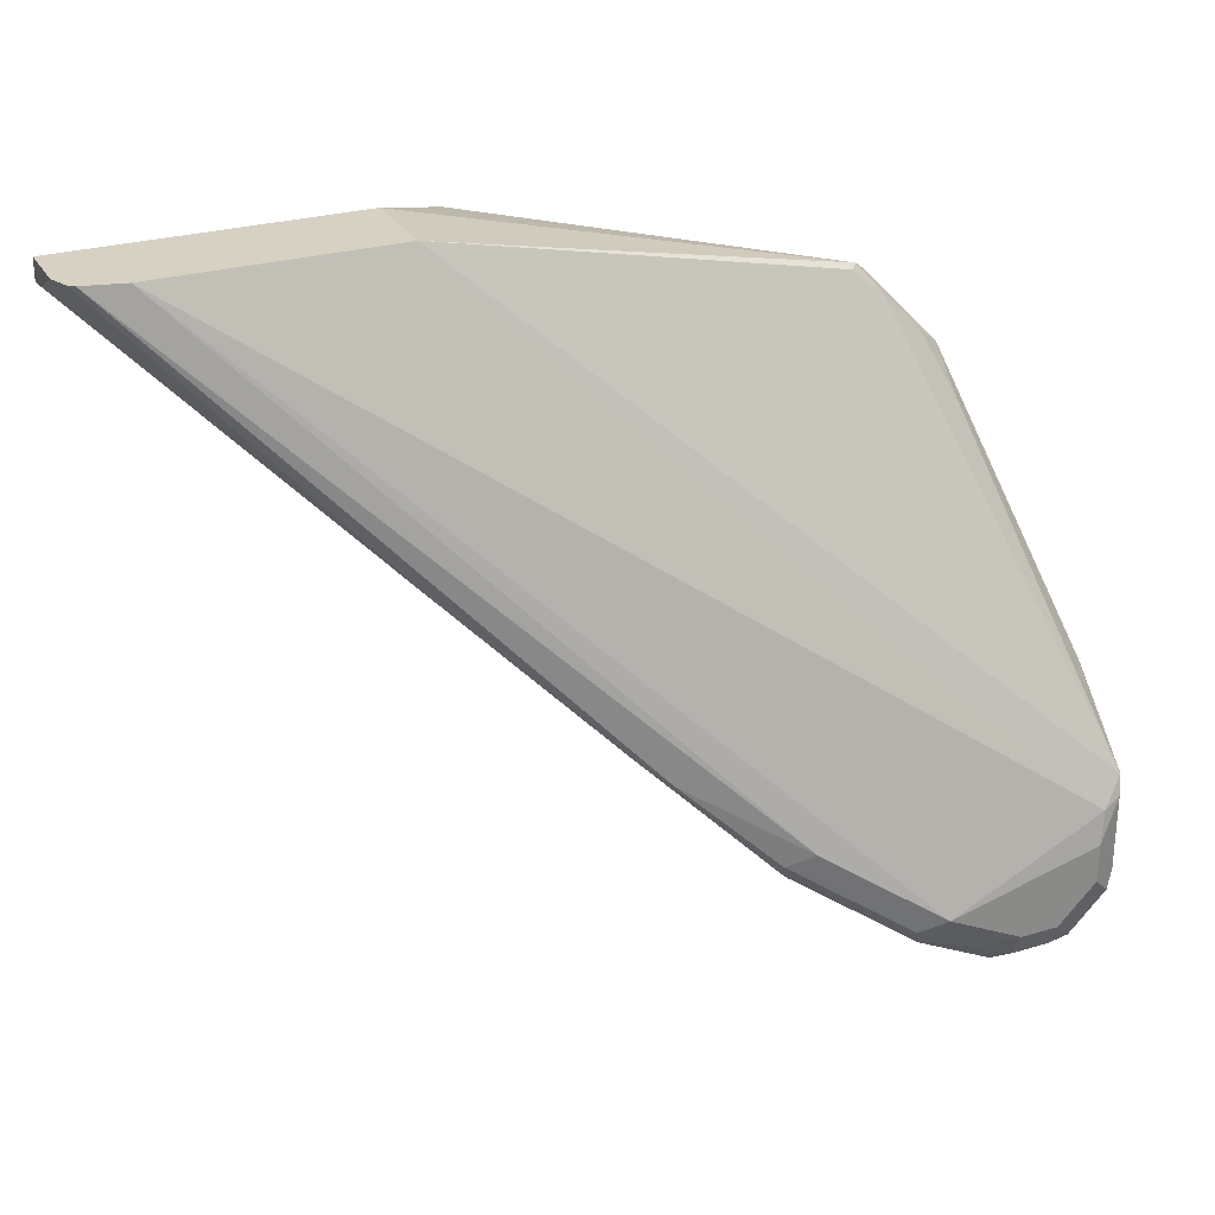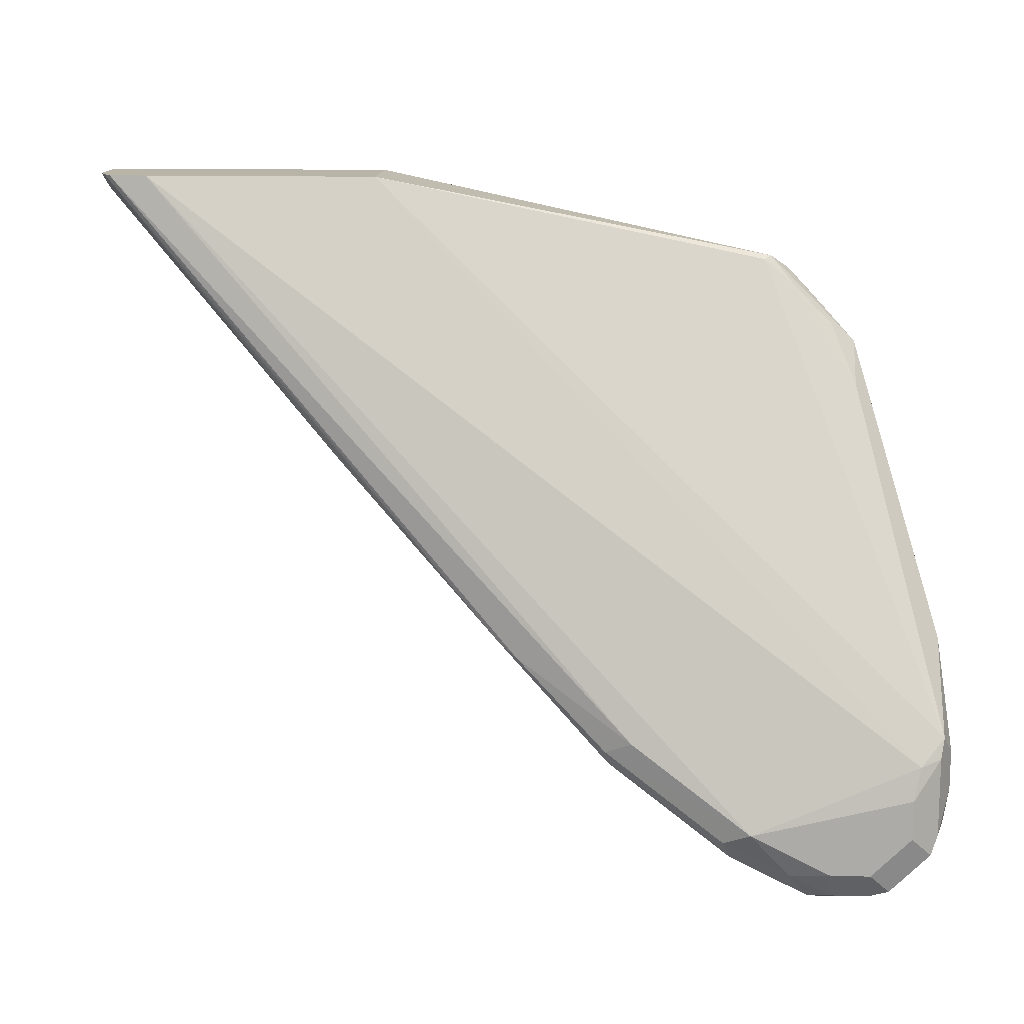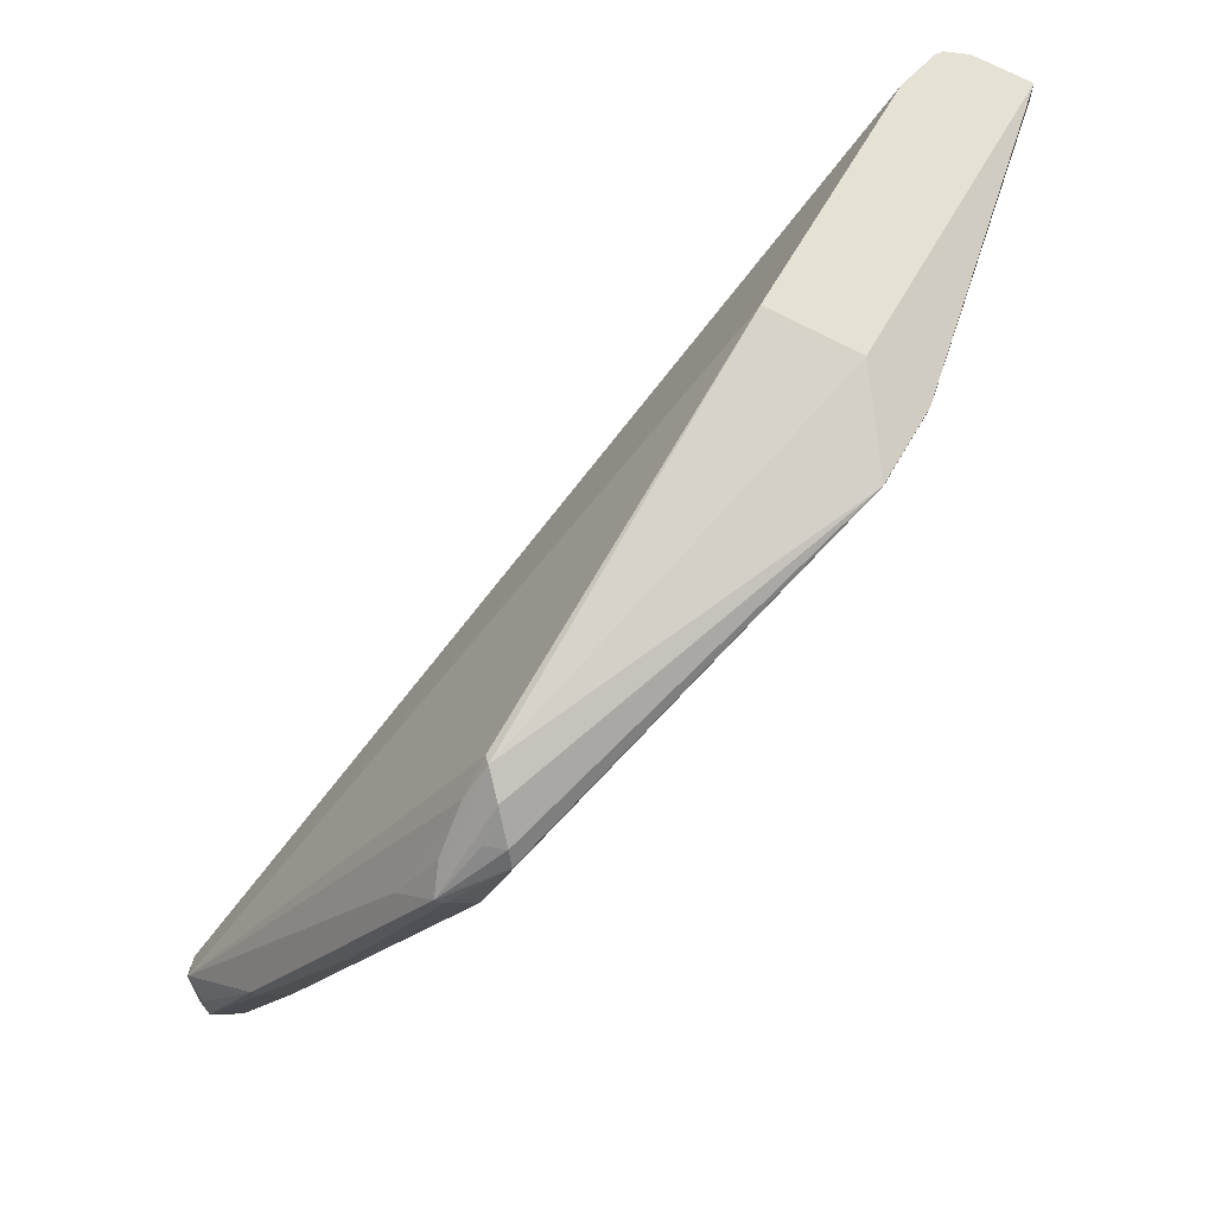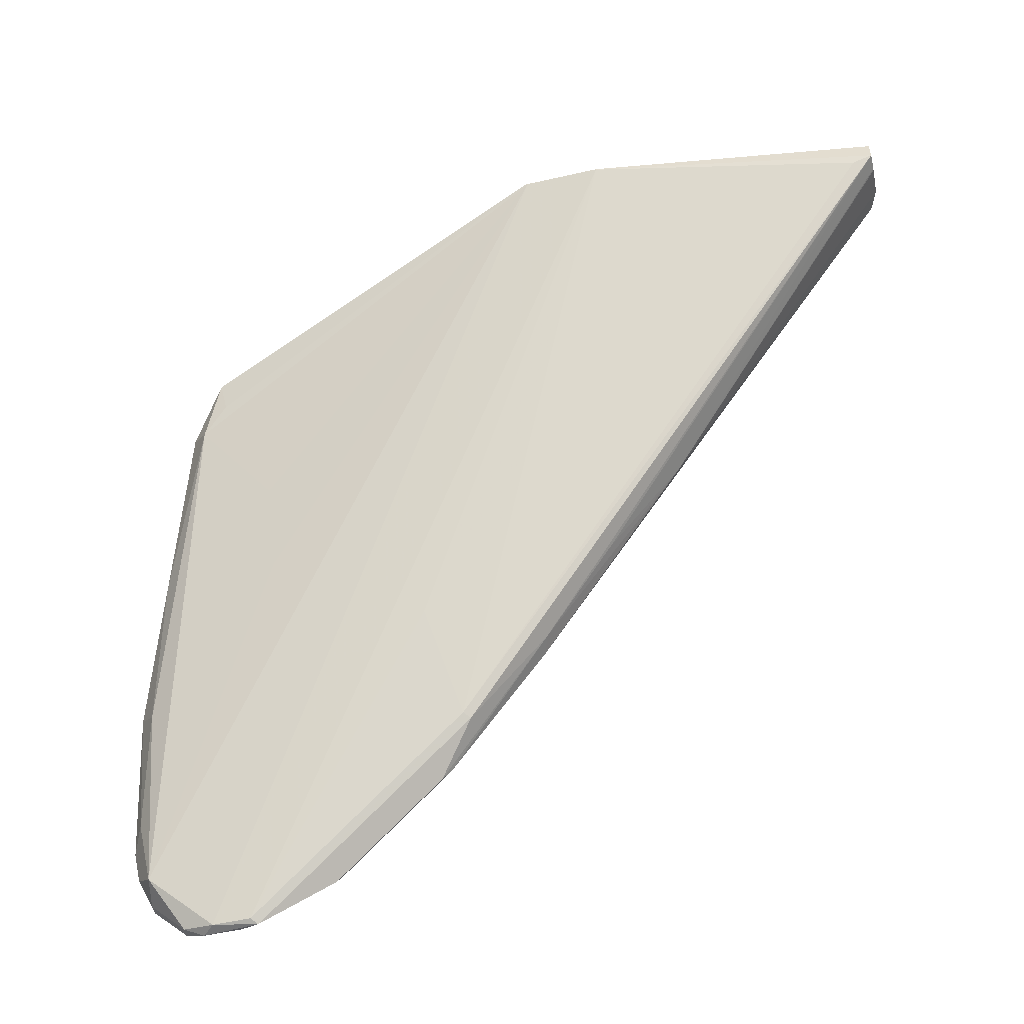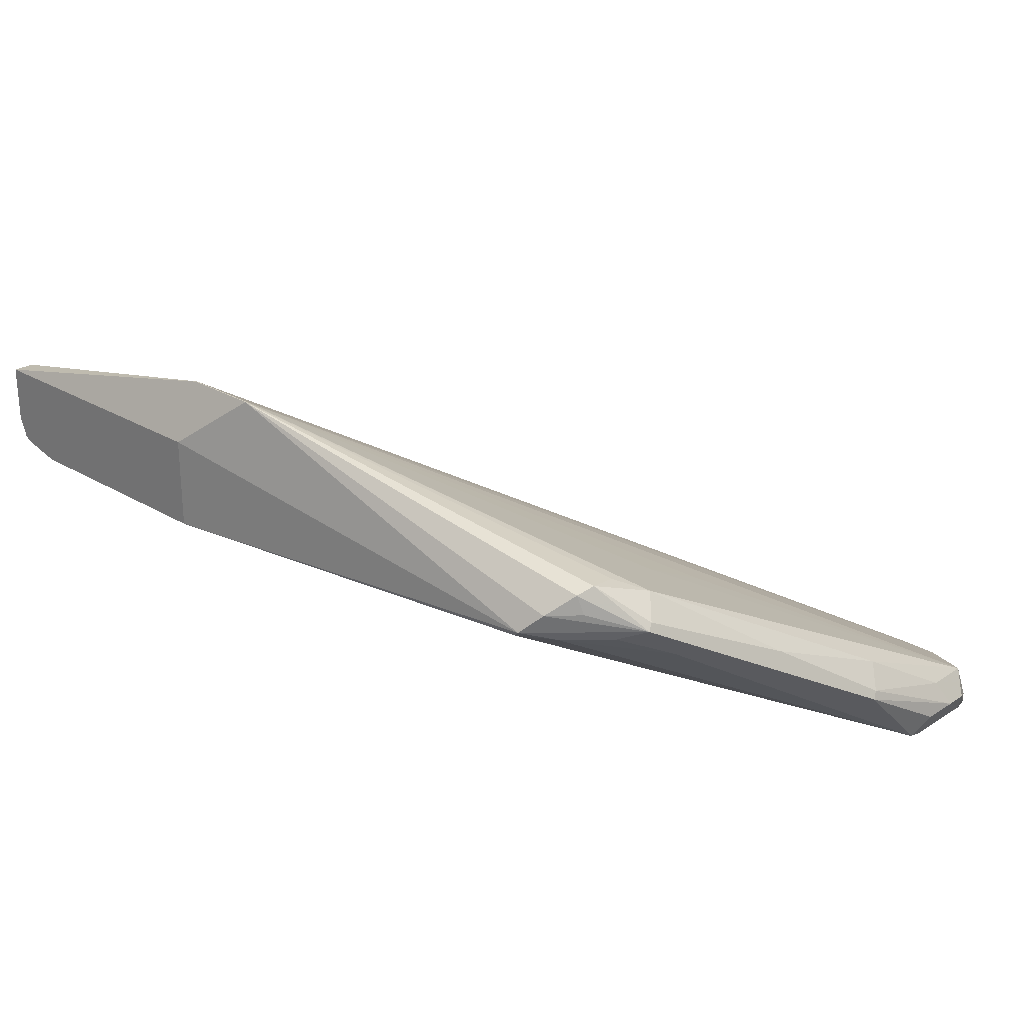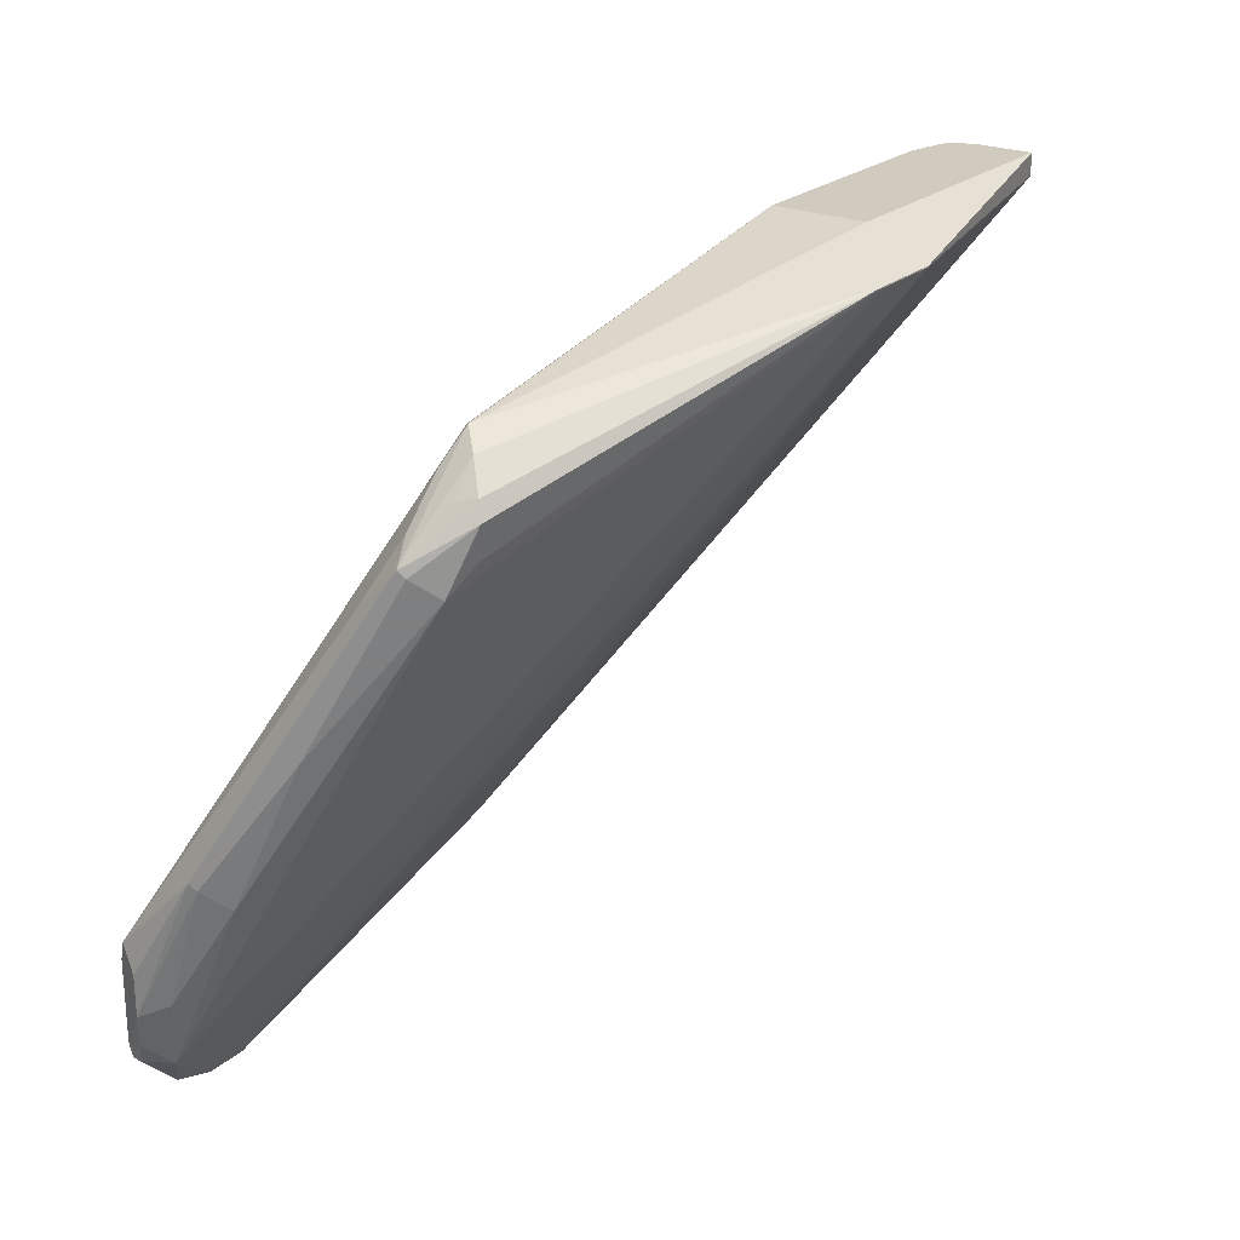
<metadata>
{"format":"obj","ext":"obj","renderer":"f3d","projection":"perspective","resolution":1024,"background":"white","views":[{"elev":27.1,"azim":155.4,"up":"+Y"},{"elev":13.2,"azim":-176.7,"up":"+Y"},{"elev":64.8,"azim":-60.2,"up":"+Y"},{"elev":-53.3,"azim":13.8,"up":"+Y"},{"elev":25.1,"azim":-135.8,"up":"+Z"},{"elev":23.4,"azim":-54.9,"up":"+Y"}]}
</metadata>
<code>
v -0.03429 -0.549 -0.1716
v -0.02858 -0.5661 -0.183
v -0.03145 -0.5633 -0.1744
v -0.02571 -0.5747 -0.1844
v -0.02571 -0.5747 -0.1801
v -0.02287 -0.5719 -0.1658
v -0.00857 -0.5919 -0.1801
v -0.00857 -0.5919 -0.1844
v 2.84e-06 -0.5947 -0.183
v 2.84e-06 -0.5833 -0.1887
v -0.01714 -0.5661 -0.1887
v -0.01714 -0.549 -0.1887
v -0.02858 -0.5318 -0.183
v -0.03001 -0.5233 -0.1801
v -0.03429 -0.5318 -0.1716
v -0.03001 -0.4889 -0.1458
v 0.004302 -0.3689 -0.07721
v 0.004302 -0.386 -0.09436
v 0.03218 -0.3432 -0.0815
v 0.01504 -0.3603 -0.0815
v 0.04289 -0.3303 -0.07721
v 0.03432 -0.3367 -0.06863
v 0.1877 -0.3083 -0.008675
v 0.2225 -0.2961 -0.03439
v 0.2226 -0.2961 -0.07501
v 0.04576 -0.3317 -0.08007
v -0.02001 -0.5347 -0.1858
v 0.05149 -0.5661 -0.1887
v 0.3279 -0.2961 -0.07501
v 0.3521 -0.2961 -0.04733
v 0.3521 -0.2961 -0.05961
v 0.346 -0.2961 -0.07053
v 0.1029 -0.5318 -0.1716
v 0.1544 -0.4997 -0.1501
v 0.1144 -0.5375 -0.1658
v 0.163 -0.4932 -0.1458
v 0.1158 -0.5404 -0.163
v 0.1658 -0.4918 -0.1372
v 0.2359 -0.4203 -0.1115
v 0.3485 -0.2961 -0.06863
v 0.3521 -0.3042 -0.04332
v 0.3521 -0.3044 -0.04247
v 0.3521 -0.3054 -0.03439
v 0.3521 -0.2961 -0.03439
v 0.2225 -0.3083 -0.008675
v 0.2225 -0.3088 -0.008675
v 0.3431 -0.3088 -0.03439
v 0.1258 -0.5261 -0.143
v 0.1144 -0.4861 -0.1144
v 0.02288 -0.5947 -0.1773
v 0.02575 -0.5962 -0.1801
v 0.1287 -0.5275 -0.1458
v 0.06006 -0.579 -0.1801
v 0.03432 -0.5854 -0.1844
v 0.06293 -0.5719 -0.183
v 0.01717 -0.5833 -0.1887
v 0.01717 -0.5947 -0.183
v 0.005735 -0.5947 -0.1773
v 0.1887 -0.3088 -0.008675
v 0.01431 -0.3803 -0.06578
v 0.04576 -0.4175 -0.08007
v 0.04576 -0.4518 -0.09723
v -0.02001 -0.5004 -0.1344
v -0.02571 -0.5576 -0.163
v -0.02858 -0.5433 -0.1601
v -0.02858 -0.4918 -0.143
v -0.01144 -0.4404 -0.1087
v 0.005735 -0.3717 -0.07436
v 0.02288 -0.3546 -0.05719
v 0.02575 -0.3689 -0.06005
v 0.02575 -0.3474 -0.06005
v 0.02288 -0.3489 -0.06863
v 0.06436 -0.5747 -0.1801
v 0.1115 -0.5447 -0.163
v 0.2001 -0.4575 -0.1201
f 61 59 60
f 58 50 46
f 58 51 50
f 49 46 50
f 59 46 23
f 59 23 60
f 61 62 59
f 51 48 50
f 61 60 6
f 6 60 63
f 6 63 64
f 6 64 65
f 6 65 3
f 65 1 3
f 65 66 1
f 61 6 62
f 58 46 59
f 51 52 48
f 58 6 7
f 65 63 66
f 51 53 52
f 54 53 51
f 54 55 53
f 54 28 55
f 54 56 28
f 54 57 56
f 54 51 57
f 9 57 51
f 9 10 57
f 56 57 10
f 56 10 28
f 10 12 28
f 9 51 58
f 9 58 7
f 58 59 6
f 65 64 63
f 66 16 1
f 67 16 66
f 73 55 37
f 73 53 55
f 73 37 53
f 74 53 37
f 74 52 53
f 38 52 74
f 35 37 55
f 38 43 52
f 75 39 43
f 75 38 39
f 52 43 48
f 38 74 37
f 35 28 33
f 33 28 29
f 75 43 38
f 35 55 28
f 59 62 6
f 15 1 16
f 67 17 16
f 68 17 67
f 68 69 17
f 68 60 69
f 68 67 60
f 67 63 60
f 70 69 60
f 70 23 69
f 70 60 23
f 69 23 71
f 17 69 71
f 72 17 71
f 72 22 17
f 72 71 22
f 22 71 23
f 67 66 63
f 48 49 50
f 27 28 12
f 47 46 48
f 14 16 17
f 18 14 17
f 18 19 14
f 20 19 18
f 20 21 19
f 20 17 21
f 14 15 16
f 20 18 17
f 21 22 23
f 21 23 24
f 21 24 25
f 21 25 26
f 21 26 19
f 14 19 26
f 21 17 22
f 2 1 14
f 2 14 13
f 2 13 12
f 48 46 49
f 2 3 1
f 4 3 2
f 5 3 4
f 5 6 3
f 5 7 6
f 5 4 7
f 8 7 4
f 8 9 7
f 8 10 9
f 8 4 10
f 11 10 4
f 11 12 10
f 11 2 12
f 11 4 2
f 14 26 25
f 27 14 25
f 14 1 15
f 27 12 13
f 42 39 41
f 42 43 39
f 42 41 43
f 41 30 43
f 44 43 30
f 44 45 43
f 44 24 45
f 44 30 24
f 24 30 25
f 45 24 23
f 45 23 46
f 45 46 43
f 47 43 46
f 27 13 14
f 47 48 43
f 39 31 41
f 40 31 39
f 41 31 30
f 27 29 28
f 40 32 31
f 27 25 29
f 29 25 30
f 31 29 30
f 32 29 31
f 34 33 32
f 34 35 33
f 32 33 29
f 36 37 35
f 36 38 37
f 36 39 38
f 36 40 39
f 36 32 40
f 36 34 32
f 36 35 34

</code>
